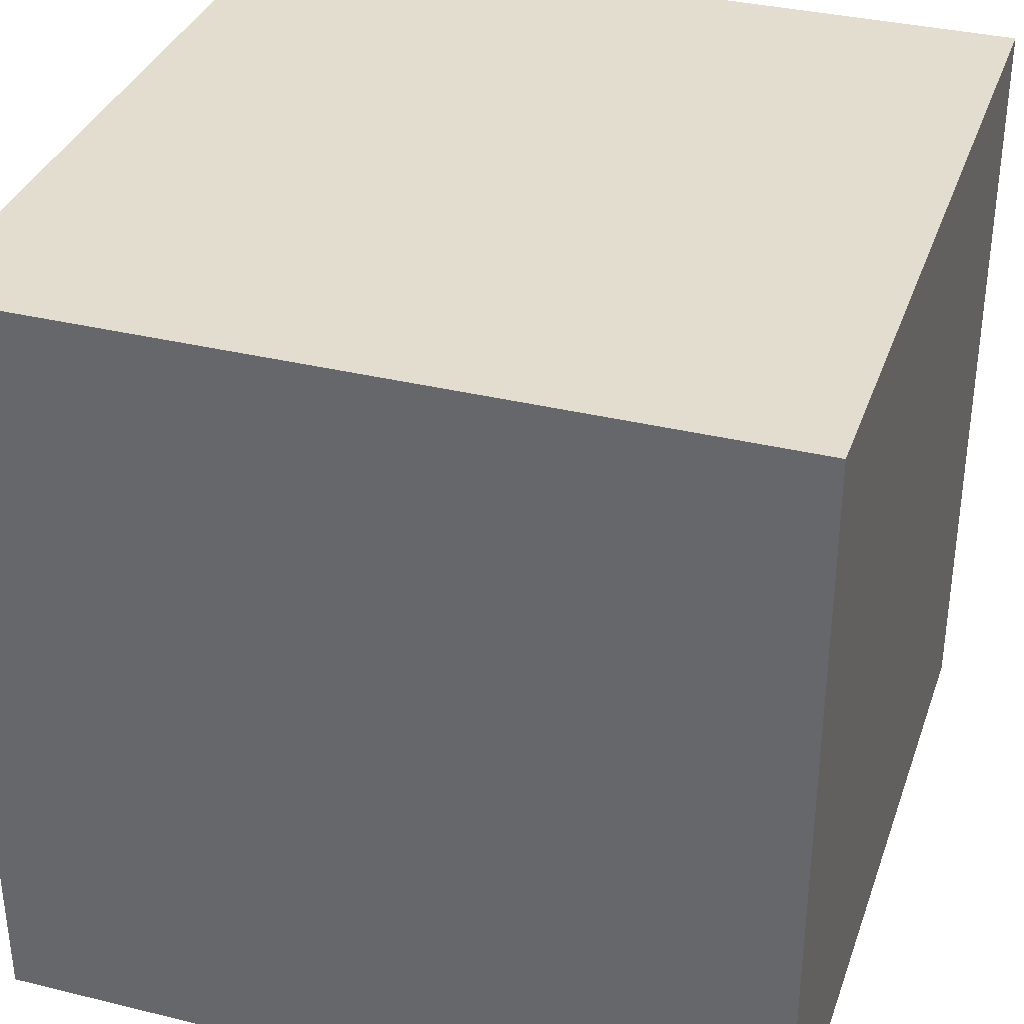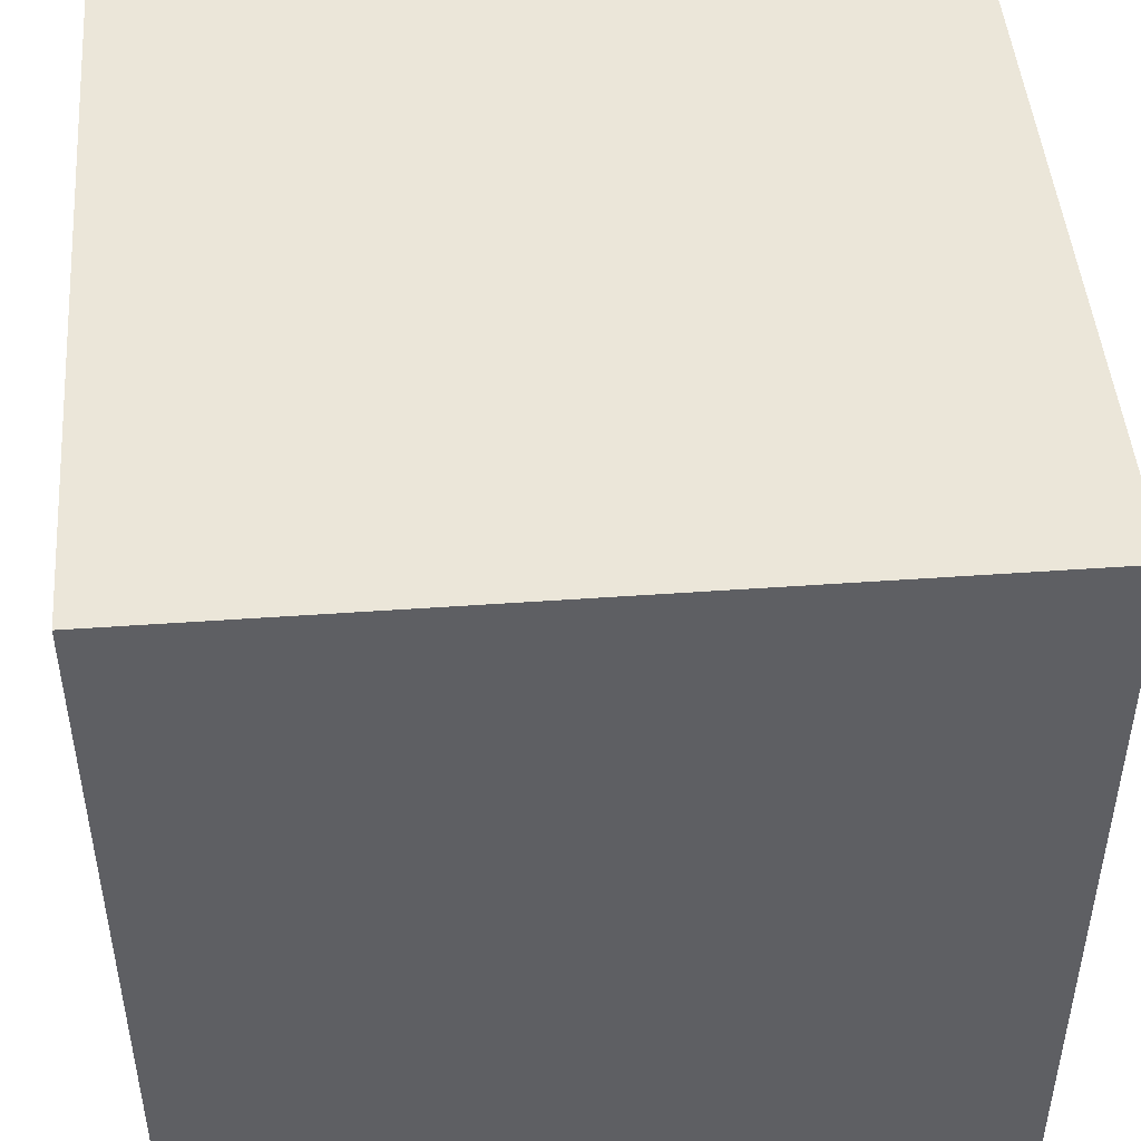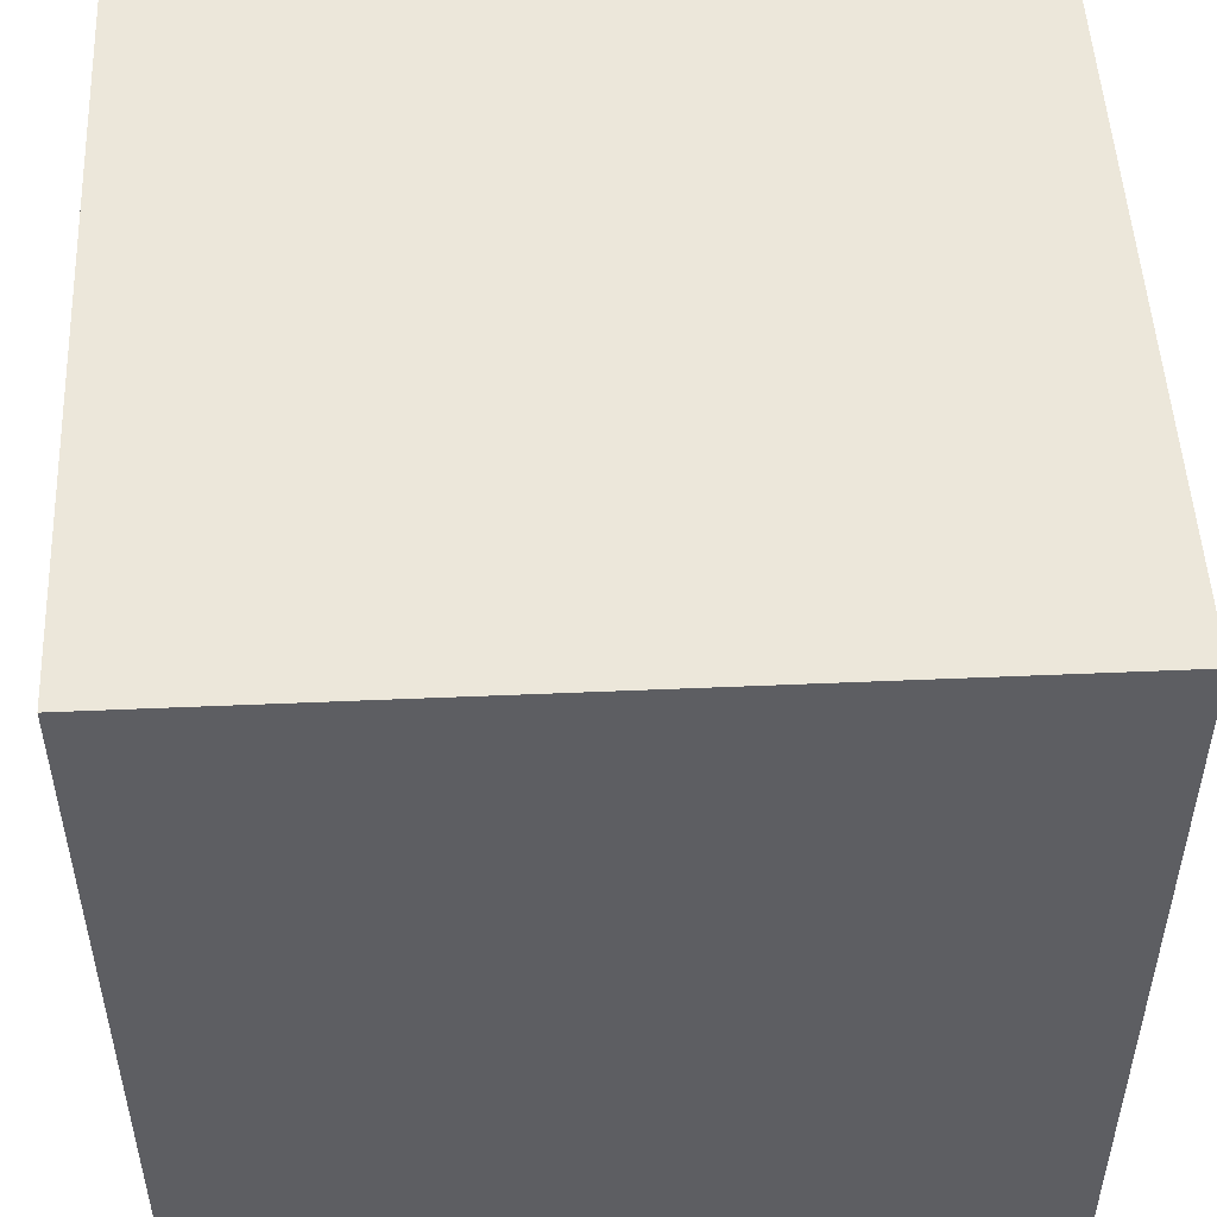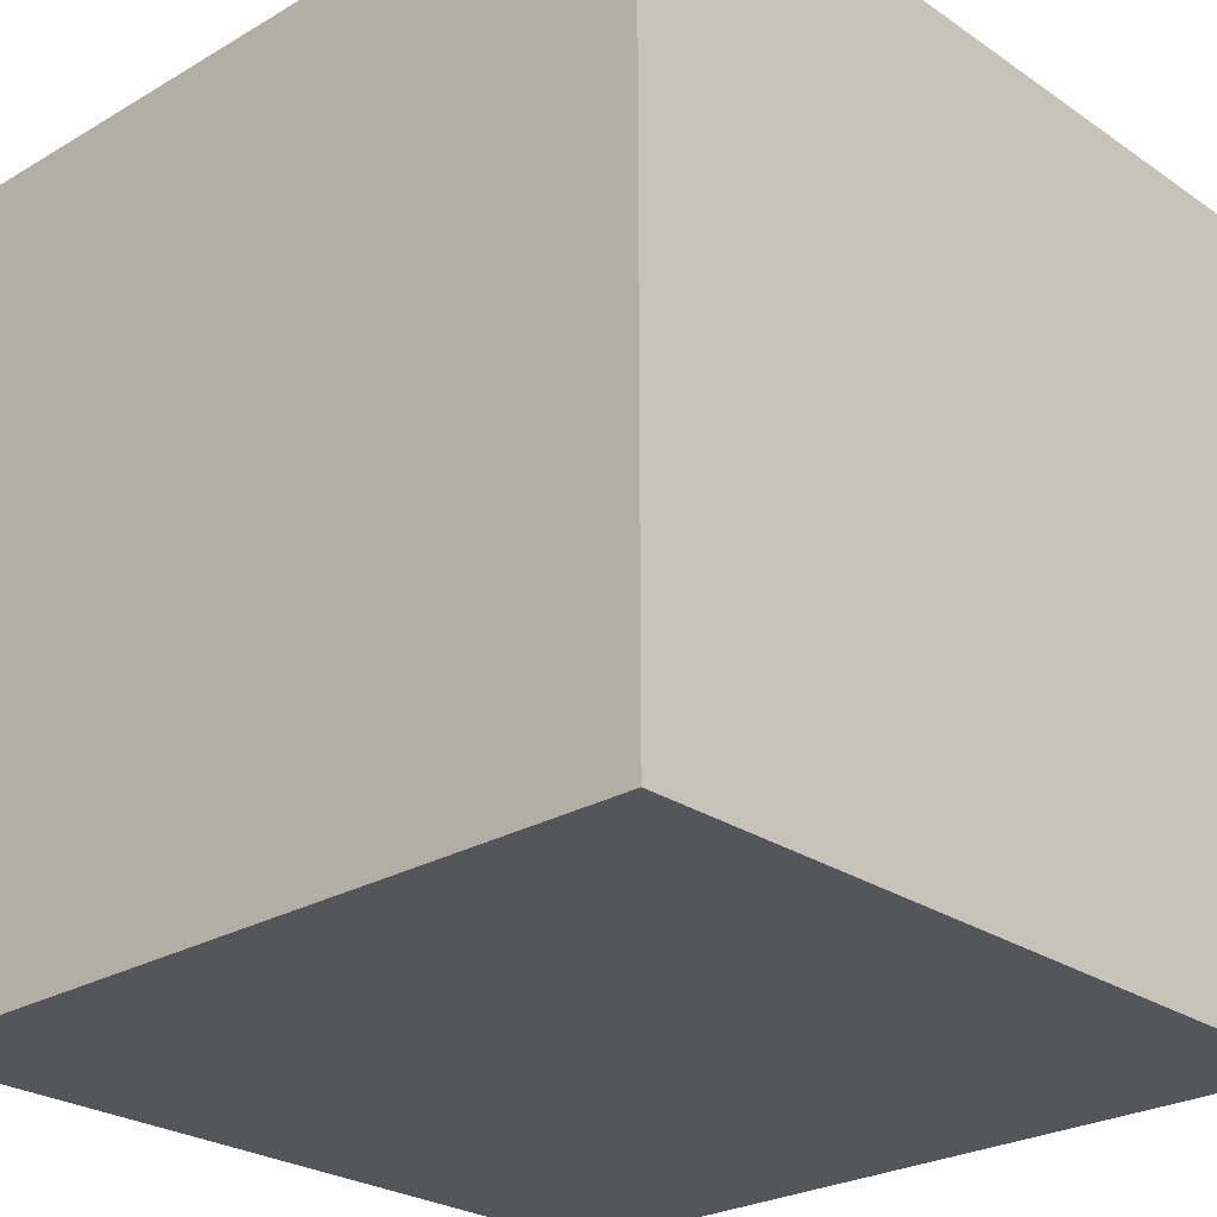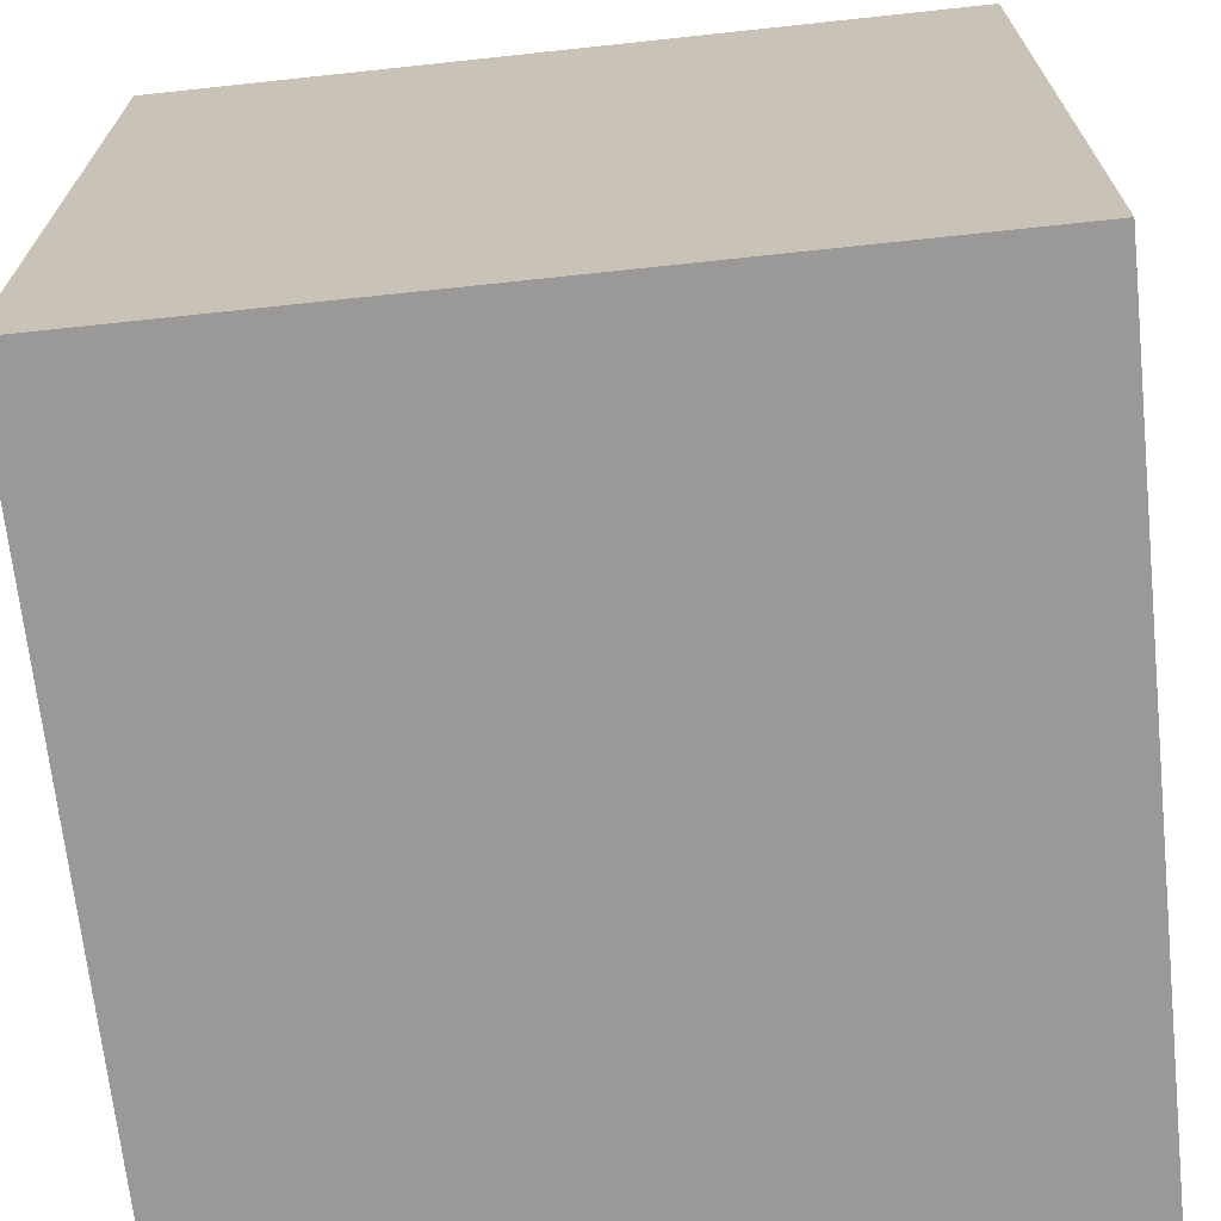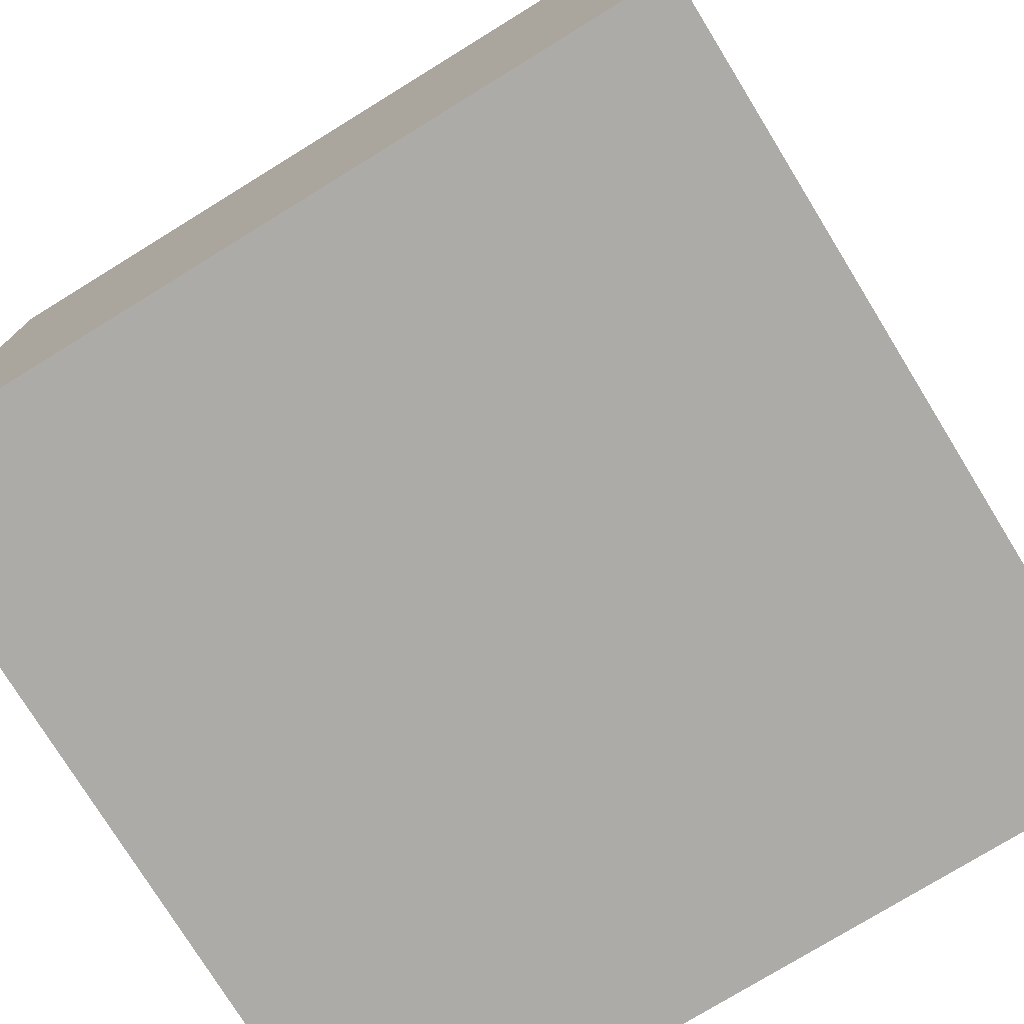
<metadata>
{"format":"obj","ext":"obj","renderer":"f3d","projection":"perspective","resolution":1024,"background":"white","views":[{"elev":34.8,"azim":-161.9,"up":"+Z"},{"elev":47.0,"azim":85.4,"up":"+Y"},{"elev":50.6,"azim":177.3,"up":"+Z"},{"elev":-25.9,"azim":132.9,"up":"+Z"},{"elev":-68.9,"azim":96.1,"up":"+Y"},{"elev":-76.5,"azim":121.6,"up":"+Z"}]}
</metadata>
<code>
v -0.5 -0.5 -0.5
v -0.5  0.5 -0.5
v  0.5  0.5 -0.5
v  0.5 -0.5 -0.5
v -0.5 -0.5  0.5
v -0.5  0.5  0.5
v  0.5  0.5  0.5
v  0.5 -0.5  0.5
f 3 7 8
f 3 8 4
f 1 5 6
f 1 6 2
f 7 3 2
f 7 2 6
f 4 8 5
f 4 5 1
f 8 7 6
f 8 6 5
f 3 4 1
f 3 1 2

</code>
